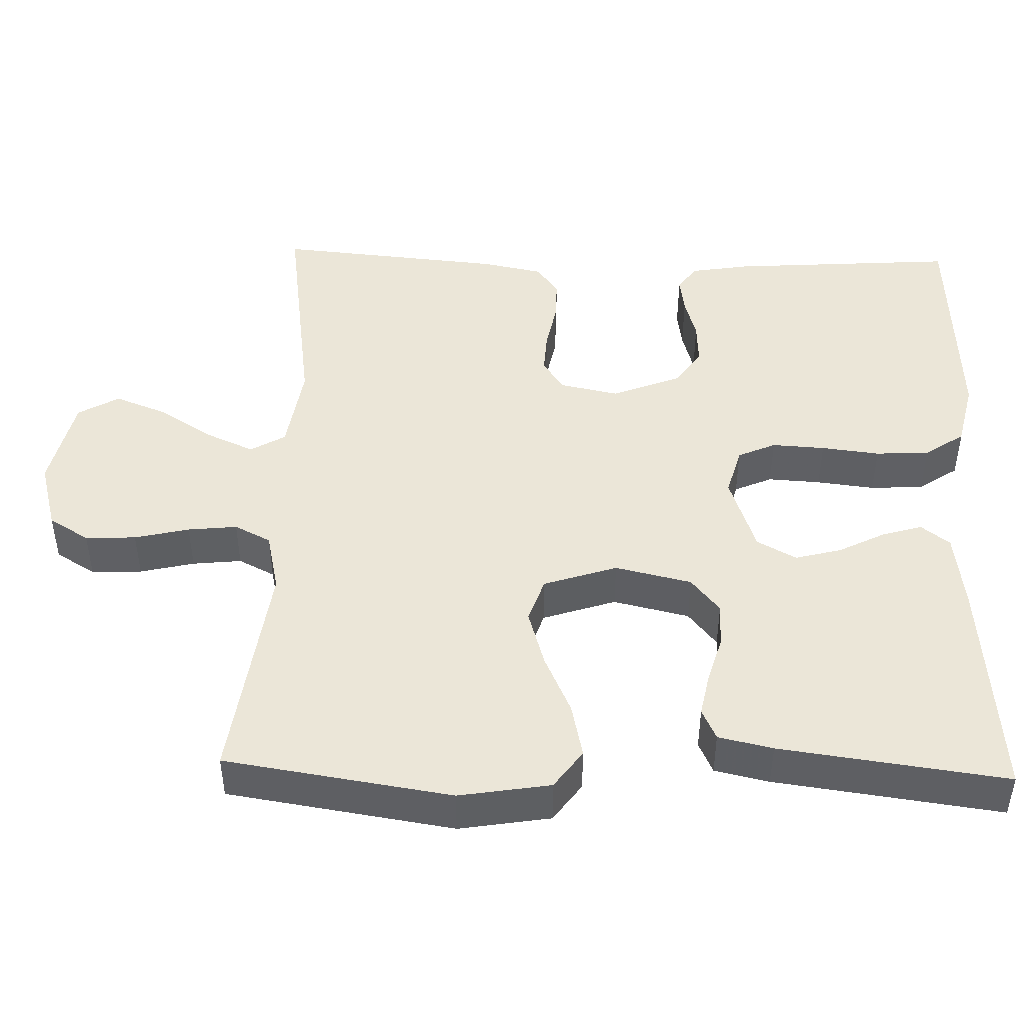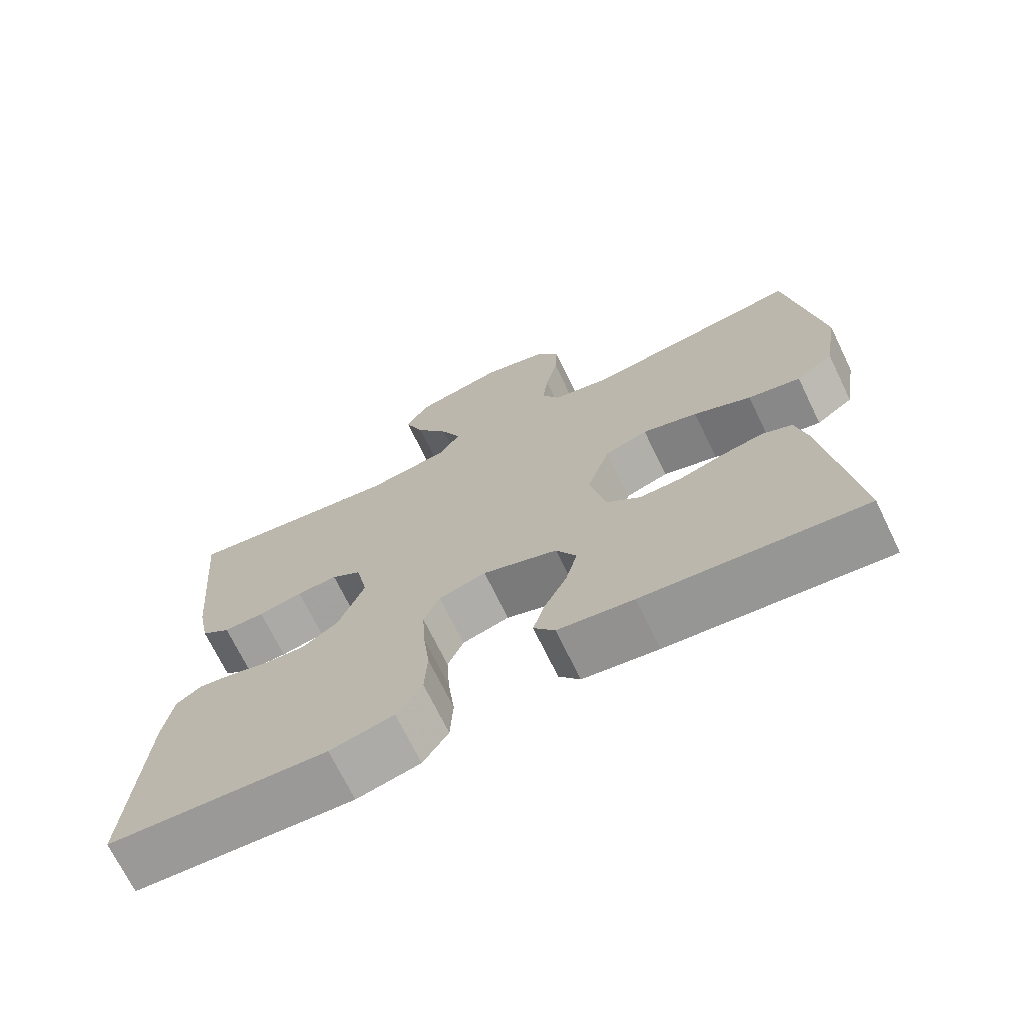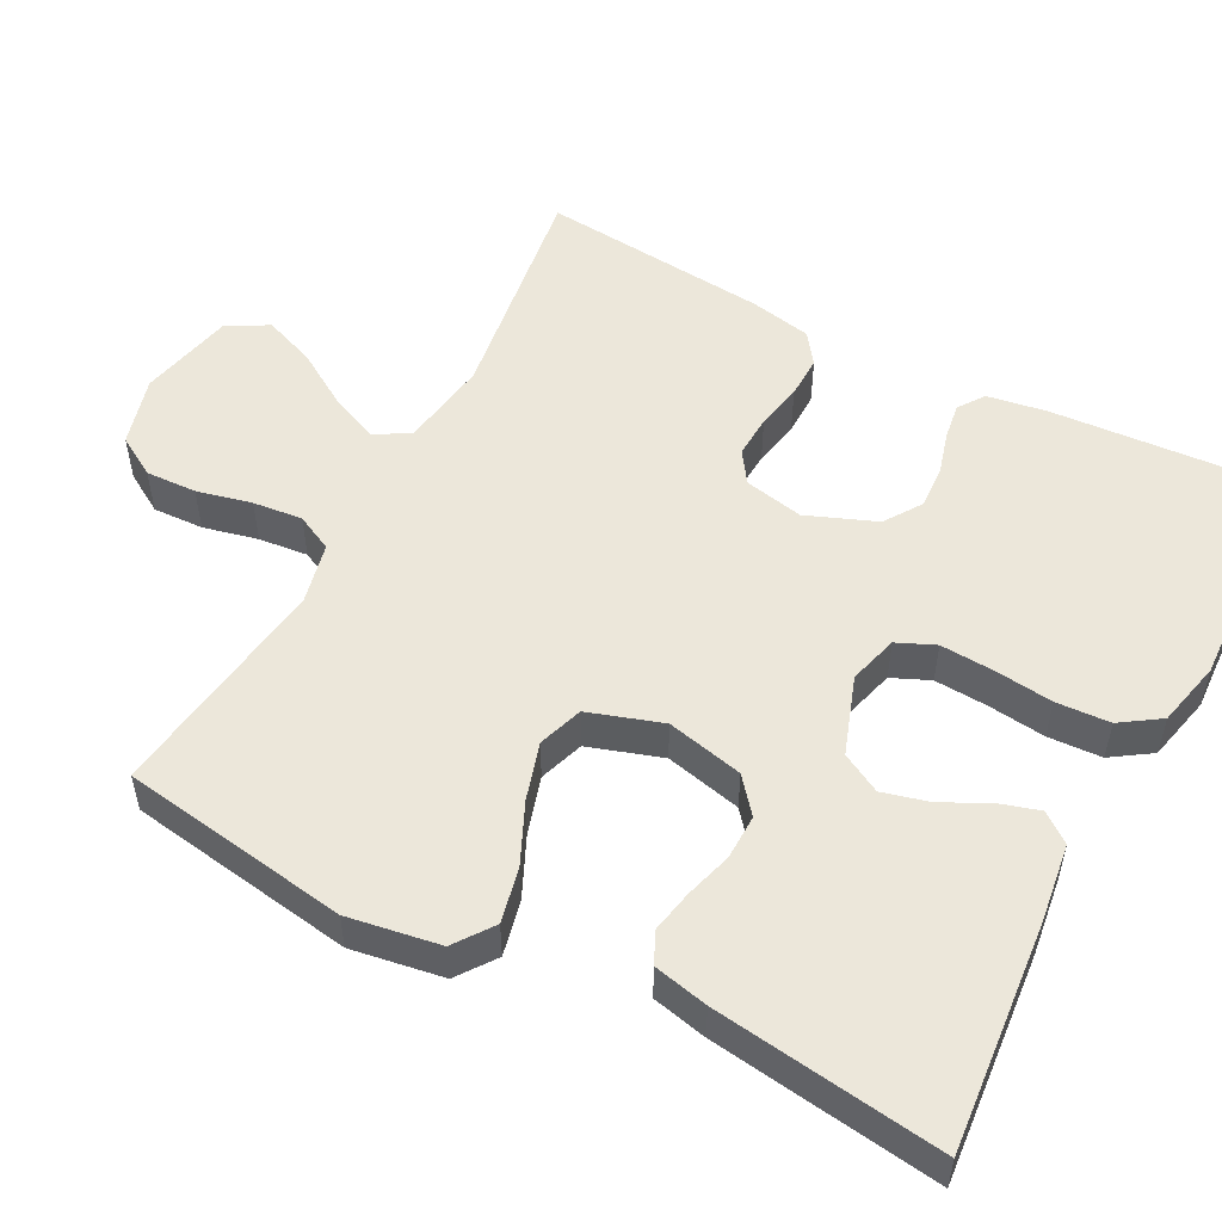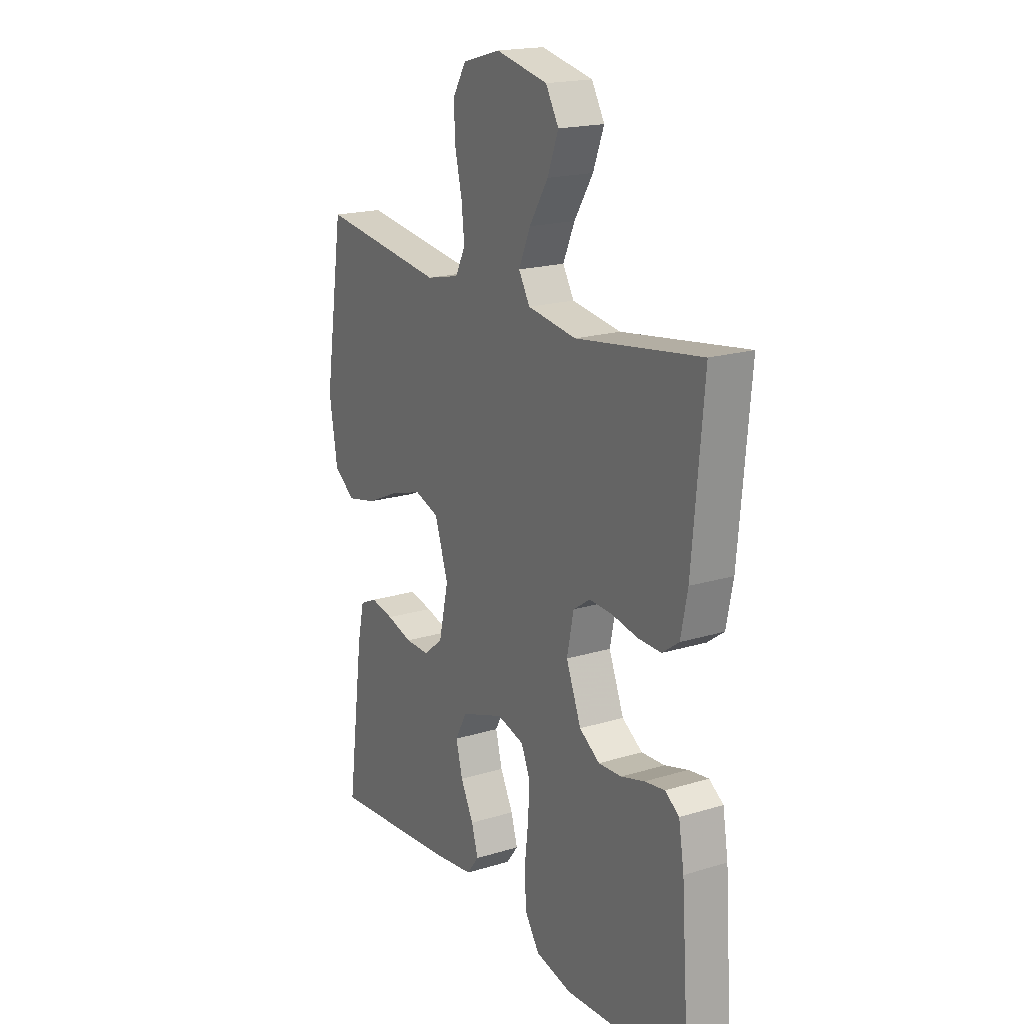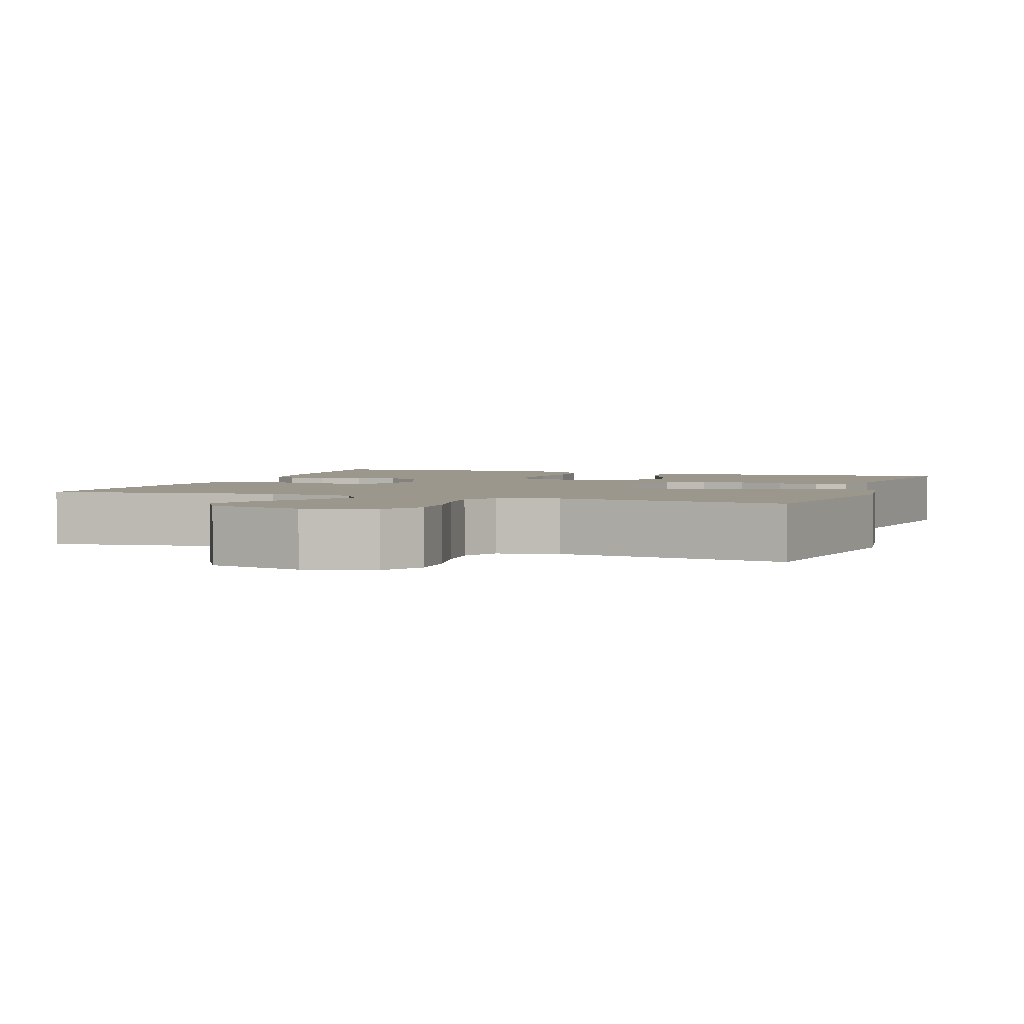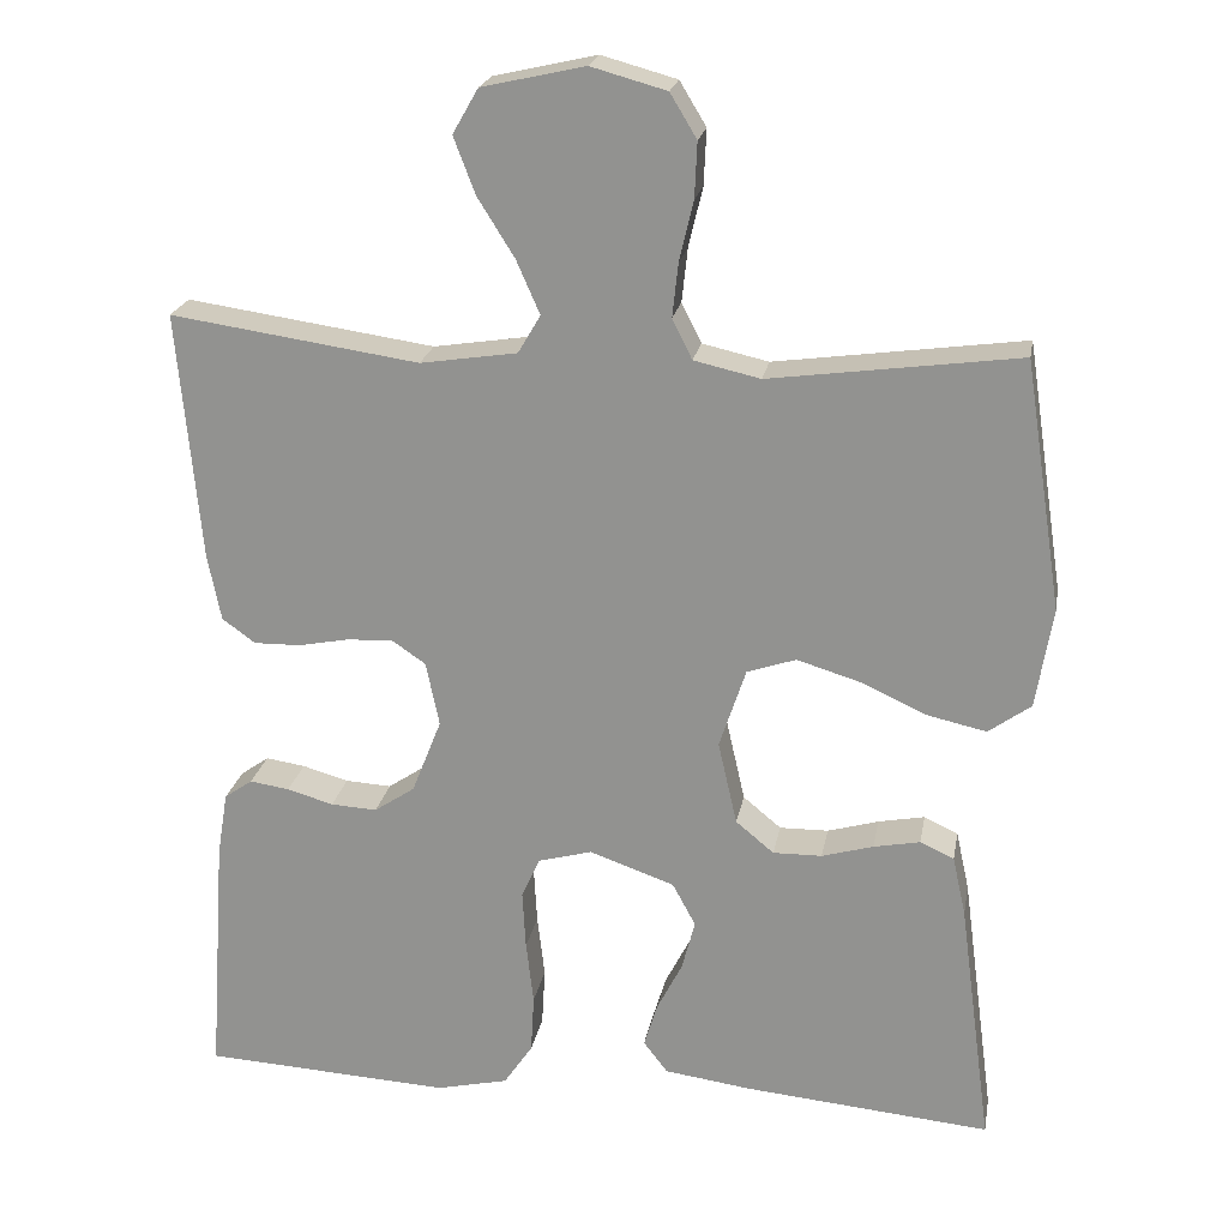
<metadata>
{"format":"obj","ext":"obj","renderer":"f3d","projection":"perspective","resolution":1024,"background":"white","views":[{"elev":46.4,"azim":91.7,"up":"+Y"},{"elev":-70.7,"azim":25.9,"up":"+Z"},{"elev":52.9,"azim":117.8,"up":"+Y"},{"elev":18.8,"azim":-120.3,"up":"+Z"},{"elev":2.9,"azim":19.7,"up":"+Y"},{"elev":21.7,"azim":10.2,"up":"+Z"}]}
</metadata>
<code>
v 0.5 0.07 0.5
v 0.546 0.07 0.2
v 0.526 0.07 0.079
v 0.475 0.07 0.042
v 0.403 0.07 0.058
v 0.324 0.07 0.094
v 0.248 0.07 0.117
v 0.189 0.07 0.097
v 0.157 0.07 0
v 0.18 0.07 -0.101
v 0.226 0.07 -0.139
v 0.285 0.07 -0.138
v 0.347 0.07 -0.12
v 0.403 0.07 -0.109
v 0.444 0.07 -0.128
v 0.46 0.07 -0.2
v 0.5 0.07 -0.5
v 0.2 0.07 -0.473
v 0.097 0.07 -0.459
v 0.068 0.07 -0.421
v 0.084 0.07 -0.368
v 0.115 0.07 -0.307
v 0.131 0.07 -0.246
v 0.103 0.07 -0.194
v 0 0.07 -0.158
v -0.065 0.07 -0.176
v -0.087 0.07 -0.226
v -0.083 0.07 -0.296
v -0.074 0.07 -0.373
v -0.078 0.07 -0.444
v -0.113 0.07 -0.496
v -0.2 0.07 -0.516
v -0.5 0.07 -0.5
v -0.479 0.07 -0.2
v -0.466 0.07 -0.122
v -0.432 0.07 -0.098
v -0.384 0.07 -0.105
v -0.328 0.07 -0.121
v -0.272 0.07 -0.124
v -0.223 0.07 -0.091
v -0.187 0.07 0
v -0.203 0.07 0.078
v -0.244 0.07 0.106
v -0.3 0.07 0.103
v -0.361 0.07 0.091
v -0.417 0.07 0.09
v -0.457 0.07 0.119
v -0.473 0.07 0.2
v -0.5 0.07 0.5
v -0.2 0.07 0.457
v -0.083 0.07 0.475
v -0.056 0.07 0.521
v -0.084 0.07 0.585
v -0.129 0.07 0.657
v -0.155 0.07 0.725
v -0.124 0.07 0.779
v 0 0.07 0.807
v 0.091 0.07 0.782
v 0.123 0.07 0.729
v 0.12 0.07 0.662
v 0.103 0.07 0.59
v 0.096 0.07 0.525
v 0.12 0.07 0.477
v 0.2 0.07 0.459
v 0.5 0 0.5
v 0.546 0 0.2
v 0.526 0 0.079
v 0.475 0 0.042
v 0.403 0 0.058
v 0.324 0 0.094
v 0.248 0 0.117
v 0.189 0 0.097
v 0.157 0 0
v 0.18 0 -0.101
v 0.226 0 -0.139
v 0.285 0 -0.138
v 0.347 0 -0.12
v 0.403 0 -0.109
v 0.444 0 -0.128
v 0.46 0 -0.2
v 0.5 0 -0.5
v 0.2 0 -0.473
v 0.097 0 -0.459
v 0.068 0 -0.421
v 0.084 0 -0.368
v 0.115 0 -0.307
v 0.131 0 -0.246
v 0.103 0 -0.194
v 0 0 -0.158
v -0.065 0 -0.176
v -0.087 0 -0.226
v -0.083 0 -0.296
v -0.074 0 -0.373
v -0.078 0 -0.444
v -0.113 0 -0.496
v -0.2 0 -0.516
v -0.5 0 -0.5
v -0.479 0 -0.2
v -0.466 0 -0.122
v -0.432 0 -0.098
v -0.384 0 -0.105
v -0.328 0 -0.121
v -0.272 0 -0.124
v -0.223 0 -0.091
v -0.187 0 0
v -0.203 0 0.078
v -0.244 0 0.106
v -0.3 0 0.103
v -0.361 0 0.091
v -0.417 0 0.09
v -0.457 0 0.119
v -0.473 0 0.2
v -0.5 0 0.5
v -0.2 0 0.457
v -0.083 0 0.475
v -0.056 0 0.521
v -0.084 0 0.585
v -0.129 0 0.657
v -0.155 0 0.725
v -0.124 0 0.779
v 0 0 0.807
v 0.091 0 0.782
v 0.123 0 0.729
v 0.12 0 0.662
v 0.103 0 0.59
v 0.096 0 0.525
v 0.12 0 0.477
v 0.2 0 0.459
f 58 59 60 61
f 58 61 62
f 57 58 62
f 56 57 62
f 53 54 55 56
f 52 53 56 62
f 51 52 62 63
f 47 48 49 50
f 44 45 46 47
f 43 44 47 50
f 42 43 50 51
f 35 36 37 38
f 35 38 39
f 34 35 39
f 33 34 39
f 32 33 39 40
f 28 29 30 31
f 27 28 31 32
f 19 20 21 22
f 19 22 23
f 18 19 23
f 17 18 23
f 16 17 23 24
f 12 13 14 15
f 12 15 16 24
f 3 4 5 6
f 3 6 7
f 64 1 2 3
f 64 3 7
f 63 64 7 8
f 41 42 51 63
f 41 63 8 9
f 27 32 40 41
f 26 27 41
f 25 26 41 9
f 11 12 24 25
f 10 11 25
f 9 10 25
f 125 124 123 122
f 126 125 122
f 126 122 121
f 126 121 120
f 120 119 118 117
f 126 120 117 116
f 127 126 116 115
f 114 113 112 111
f 111 110 109 108
f 114 111 108 107
f 115 114 107 106
f 102 101 100 99
f 103 102 99
f 103 99 98
f 103 98 97
f 104 103 97 96
f 95 94 93 92
f 96 95 92 91
f 86 85 84 83
f 87 86 83
f 87 83 82
f 87 82 81
f 88 87 81 80
f 79 78 77 76
f 88 80 79 76
f 70 69 68 67
f 71 70 67
f 67 66 65 128
f 71 67 128
f 72 71 128 127
f 127 115 106 105
f 73 72 127 105
f 105 104 96 91
f 105 91 90
f 73 105 90 89
f 89 88 76 75
f 89 75 74
f 89 74 73
f 1 65 66 2
f 2 66 67 3
f 3 67 68 4
f 4 68 69 5
f 5 69 70 6
f 6 70 71 7
f 7 71 72 8
f 8 72 73 9
f 9 73 74 10
f 10 74 75 11
f 11 75 76 12
f 12 76 77 13
f 13 77 78 14
f 14 78 79 15
f 15 79 80 16
f 16 80 81 17
f 17 81 82 18
f 18 82 83 19
f 19 83 84 20
f 20 84 85 21
f 21 85 86 22
f 22 86 87 23
f 23 87 88 24
f 24 88 89 25
f 25 89 90 26
f 26 90 91 27
f 27 91 92 28
f 28 92 93 29
f 29 93 94 30
f 30 94 95 31
f 31 95 96 32
f 32 96 97 33
f 33 97 98 34
f 34 98 99 35
f 35 99 100 36
f 36 100 101 37
f 37 101 102 38
f 38 102 103 39
f 39 103 104 40
f 40 104 105 41
f 41 105 106 42
f 42 106 107 43
f 43 107 108 44
f 44 108 109 45
f 45 109 110 46
f 46 110 111 47
f 47 111 112 48
f 48 112 113 49
f 49 113 114 50
f 50 114 115 51
f 51 115 116 52
f 52 116 117 53
f 53 117 118 54
f 54 118 119 55
f 55 119 120 56
f 56 120 121 57
f 57 121 122 58
f 58 122 123 59
f 59 123 124 60
f 60 124 125 61
f 61 125 126 62
f 62 126 127 63
f 63 127 128 64
f 64 128 65 1

</code>
